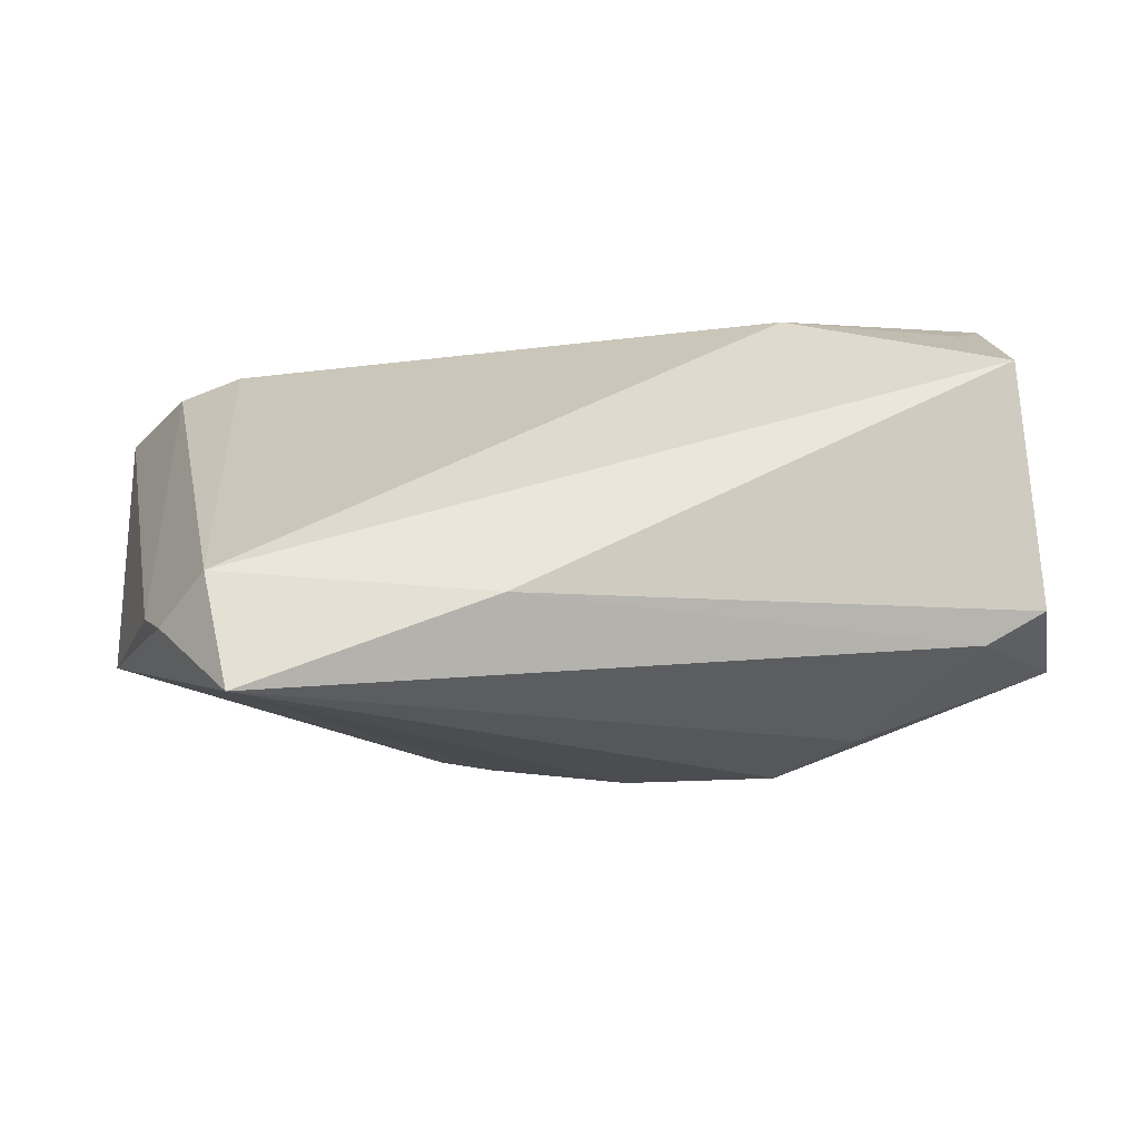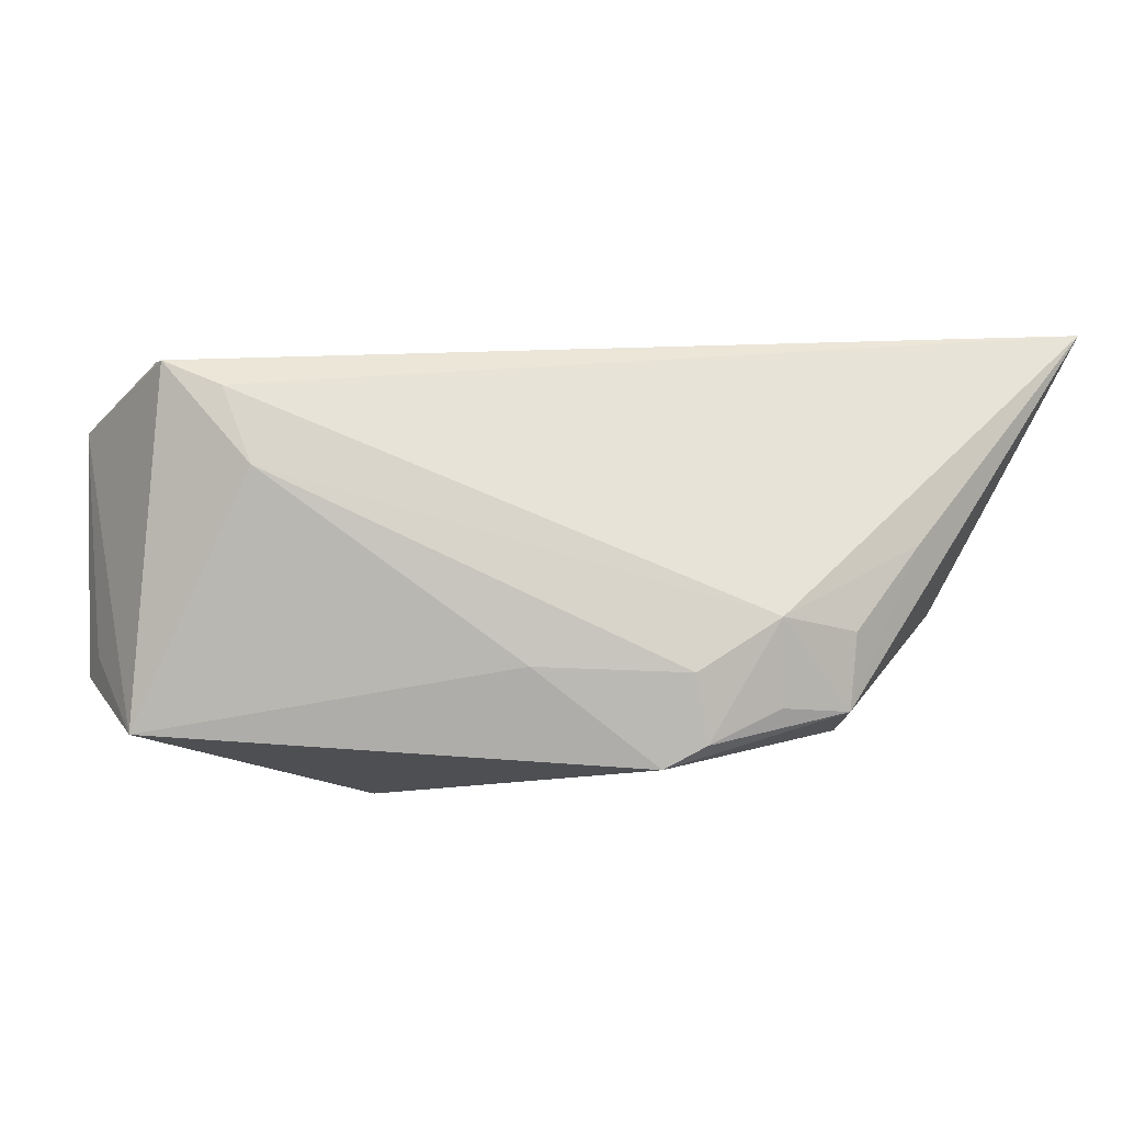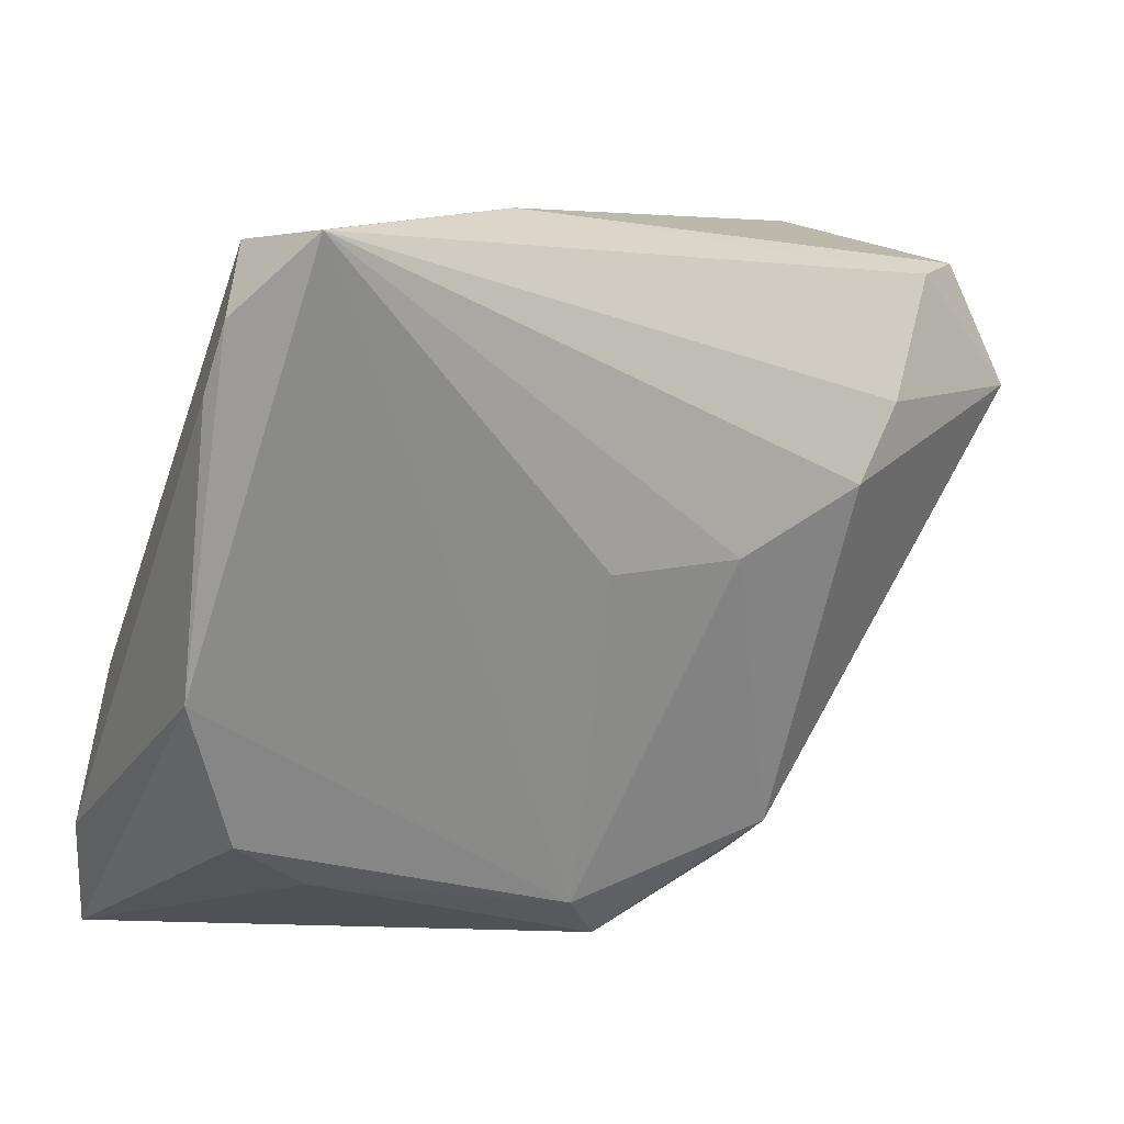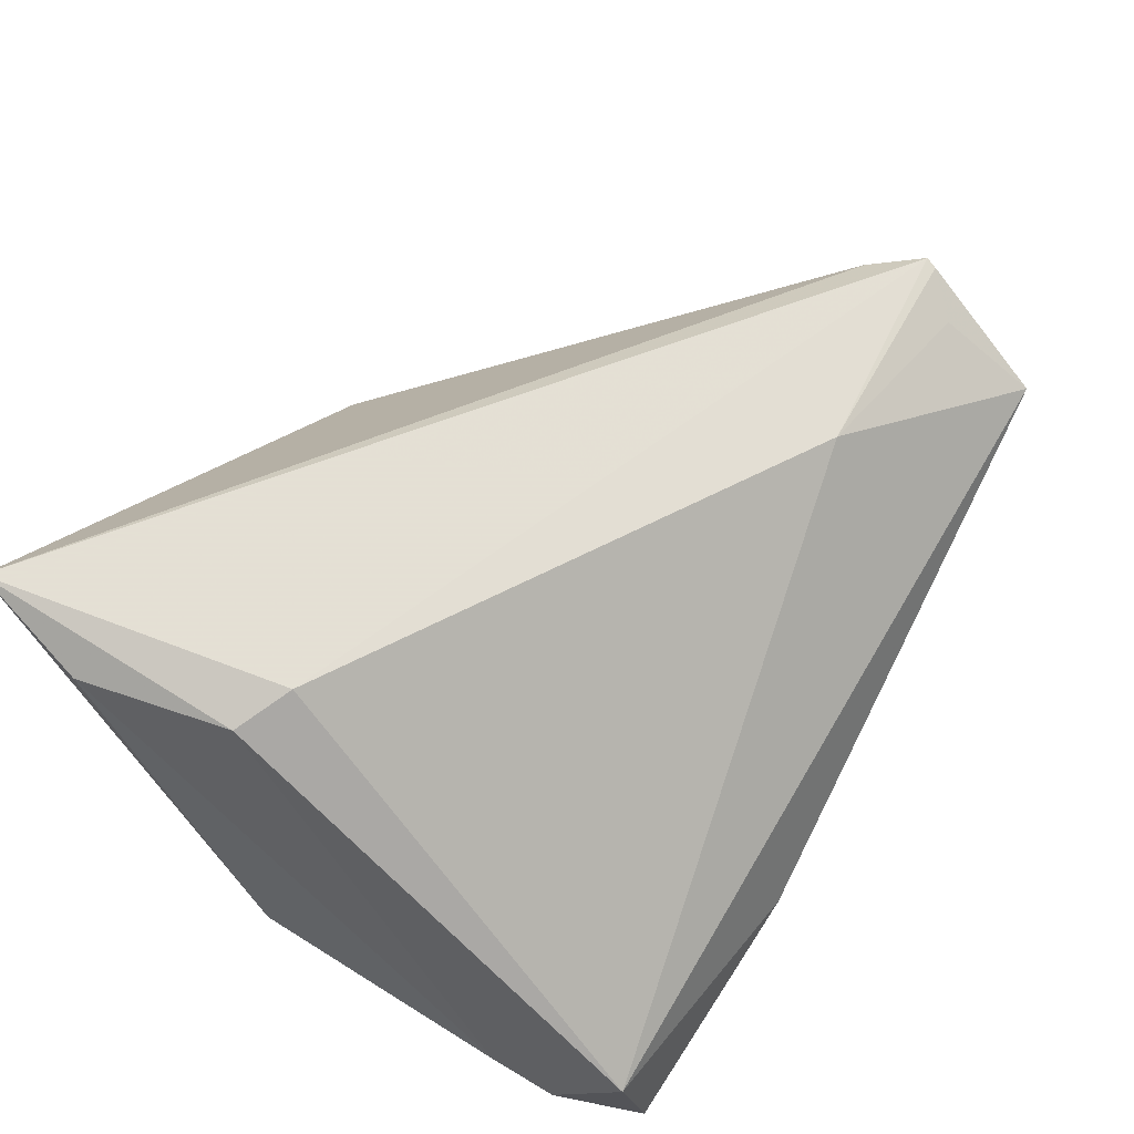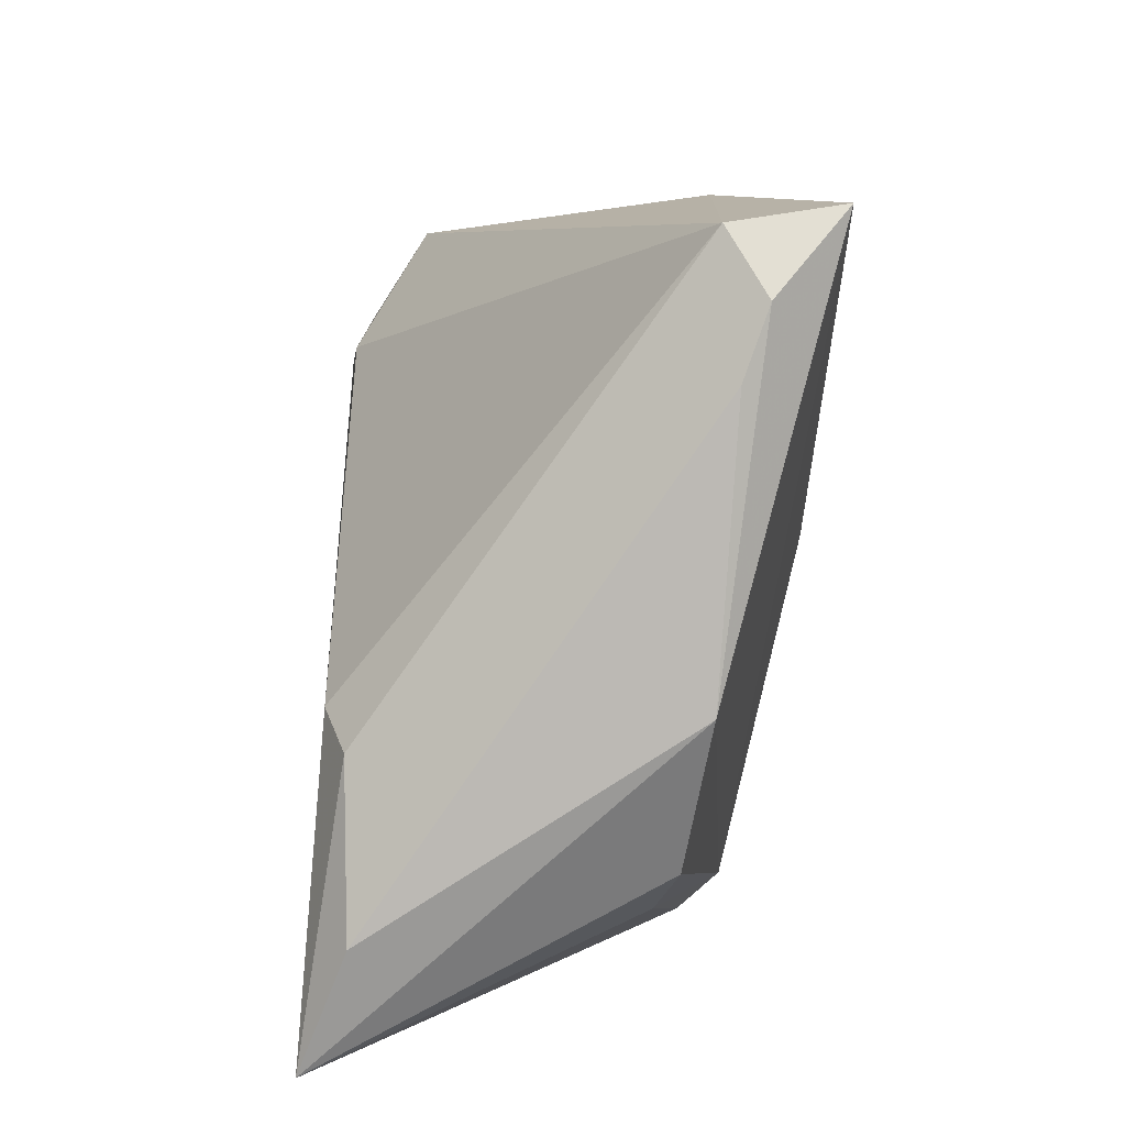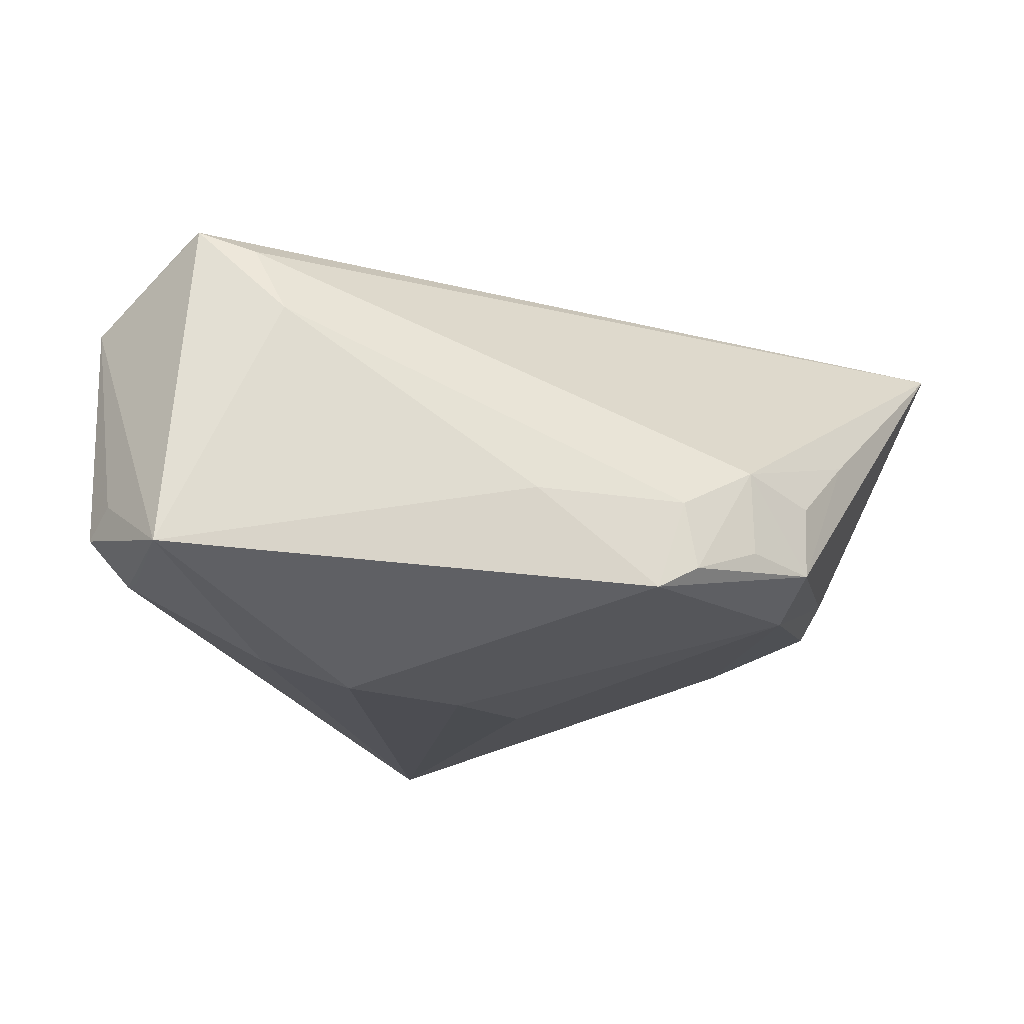
<metadata>
{"format":"obj","ext":"obj","renderer":"f3d","projection":"perspective","resolution":1024,"background":"white","views":[{"elev":-16.2,"azim":168.0,"up":"+Z"},{"elev":10.6,"azim":-49.0,"up":"+Z"},{"elev":13.0,"azim":147.9,"up":"+Y"},{"elev":61.0,"azim":125.6,"up":"+Z"},{"elev":10.1,"azim":89.2,"up":"+Y"},{"elev":-16.4,"azim":-61.1,"up":"+Z"}]}
</metadata>
<code>
v 0.04438 0.02187 -0.01435
v 0.004746 -0.03595 -0.01594
v 0.03156 -0.03127 -0.007366
v 0.01173 -0.04228 0.005447
v -0.02072 -0.03124 -0.01609
v -0.04947 0.01522 0.02709
v -0.04354 0.02809 -0.01396
v 0.04066 -0.02494 -0.009518
v -0.05046 0.0285 -0.009883
v 0.04049 -0.01312 0.02212
v -0.02583 0.007839 -0.0251
v 0.000482 -0.04164 -0.002907
v -0.04495 0.02572 -0.01412
v -0.0462 0.009171 0.0246
v -0.01032 0.001642 -0.0251
v 0.03691 0.03781 -0.0251
v 0.04331 -0.04402 0.02699
v -0.04711 0.03145 0.01747
v -0.000767 -0.04184 -0.01172
v -0.04657 0.004421 0.01647
v 0.01012 0.03781 -0.01379
v -0.03291 0.01572 -0.0222
v -0.05192 0.02485 -0.006591
v 0.005063 0.001651 -0.02426
v -0.04525 0.02101 0.02417
v 0.04318 0.02929 -0.01709
v -0.04906 0.01657 0.02673
v -0.009061 -0.03861 -0.0103
v 0.0339 -0.01016 0.02444
v -0.02971 -0.02019 -0.004798
v 0.04545 -0.03065 0.02179
v 0.03935 0.03613 -0.01289
v -0.05621 0.01442 -0.013
v 0.04647 -0.008513 -0.01223
v -0.01726 -0.03474 -0.01348
v -0.01783 -0.03345 -0.005523
v -0.008702 -0.03822 -0.0001988
v -0.02456 0.01918 0.02493
f 33 6 18
f 9 18 21
f 24 16 2
f 20 6 33
f 33 18 23
f 23 9 33
f 18 9 23
f 21 16 7
f 7 9 21
f 33 9 7
f 6 29 38
f 33 11 5
f 2 16 34
f 34 8 2
f 11 16 15
f 16 24 15
f 15 24 2
f 2 5 15
f 15 5 11
f 6 20 14
f 17 34 31
f 8 34 17
f 6 14 17
f 17 29 6
f 22 16 11
f 22 7 16
f 22 11 33
f 25 38 18
f 32 16 21
f 18 38 32
f 21 18 32
f 32 38 29
f 19 5 2
f 19 17 4
f 36 20 30
f 30 5 36
f 30 20 33
f 33 5 30
f 37 17 14
f 37 20 36
f 37 14 20
f 4 17 37
f 33 7 13
f 13 22 33
f 7 22 13
f 27 18 6
f 27 25 18
f 6 38 27
f 38 25 27
f 31 34 1
f 10 32 29
f 10 17 31
f 29 17 10
f 31 1 10
f 10 1 32
f 36 5 35
f 5 19 35
f 35 37 36
f 8 17 3
f 17 19 3
f 2 8 3
f 3 19 2
f 12 19 4
f 4 37 12
f 12 37 19
f 16 32 26
f 32 1 26
f 26 34 16
f 26 1 34
f 19 37 28
f 28 35 19
f 37 35 28

</code>
